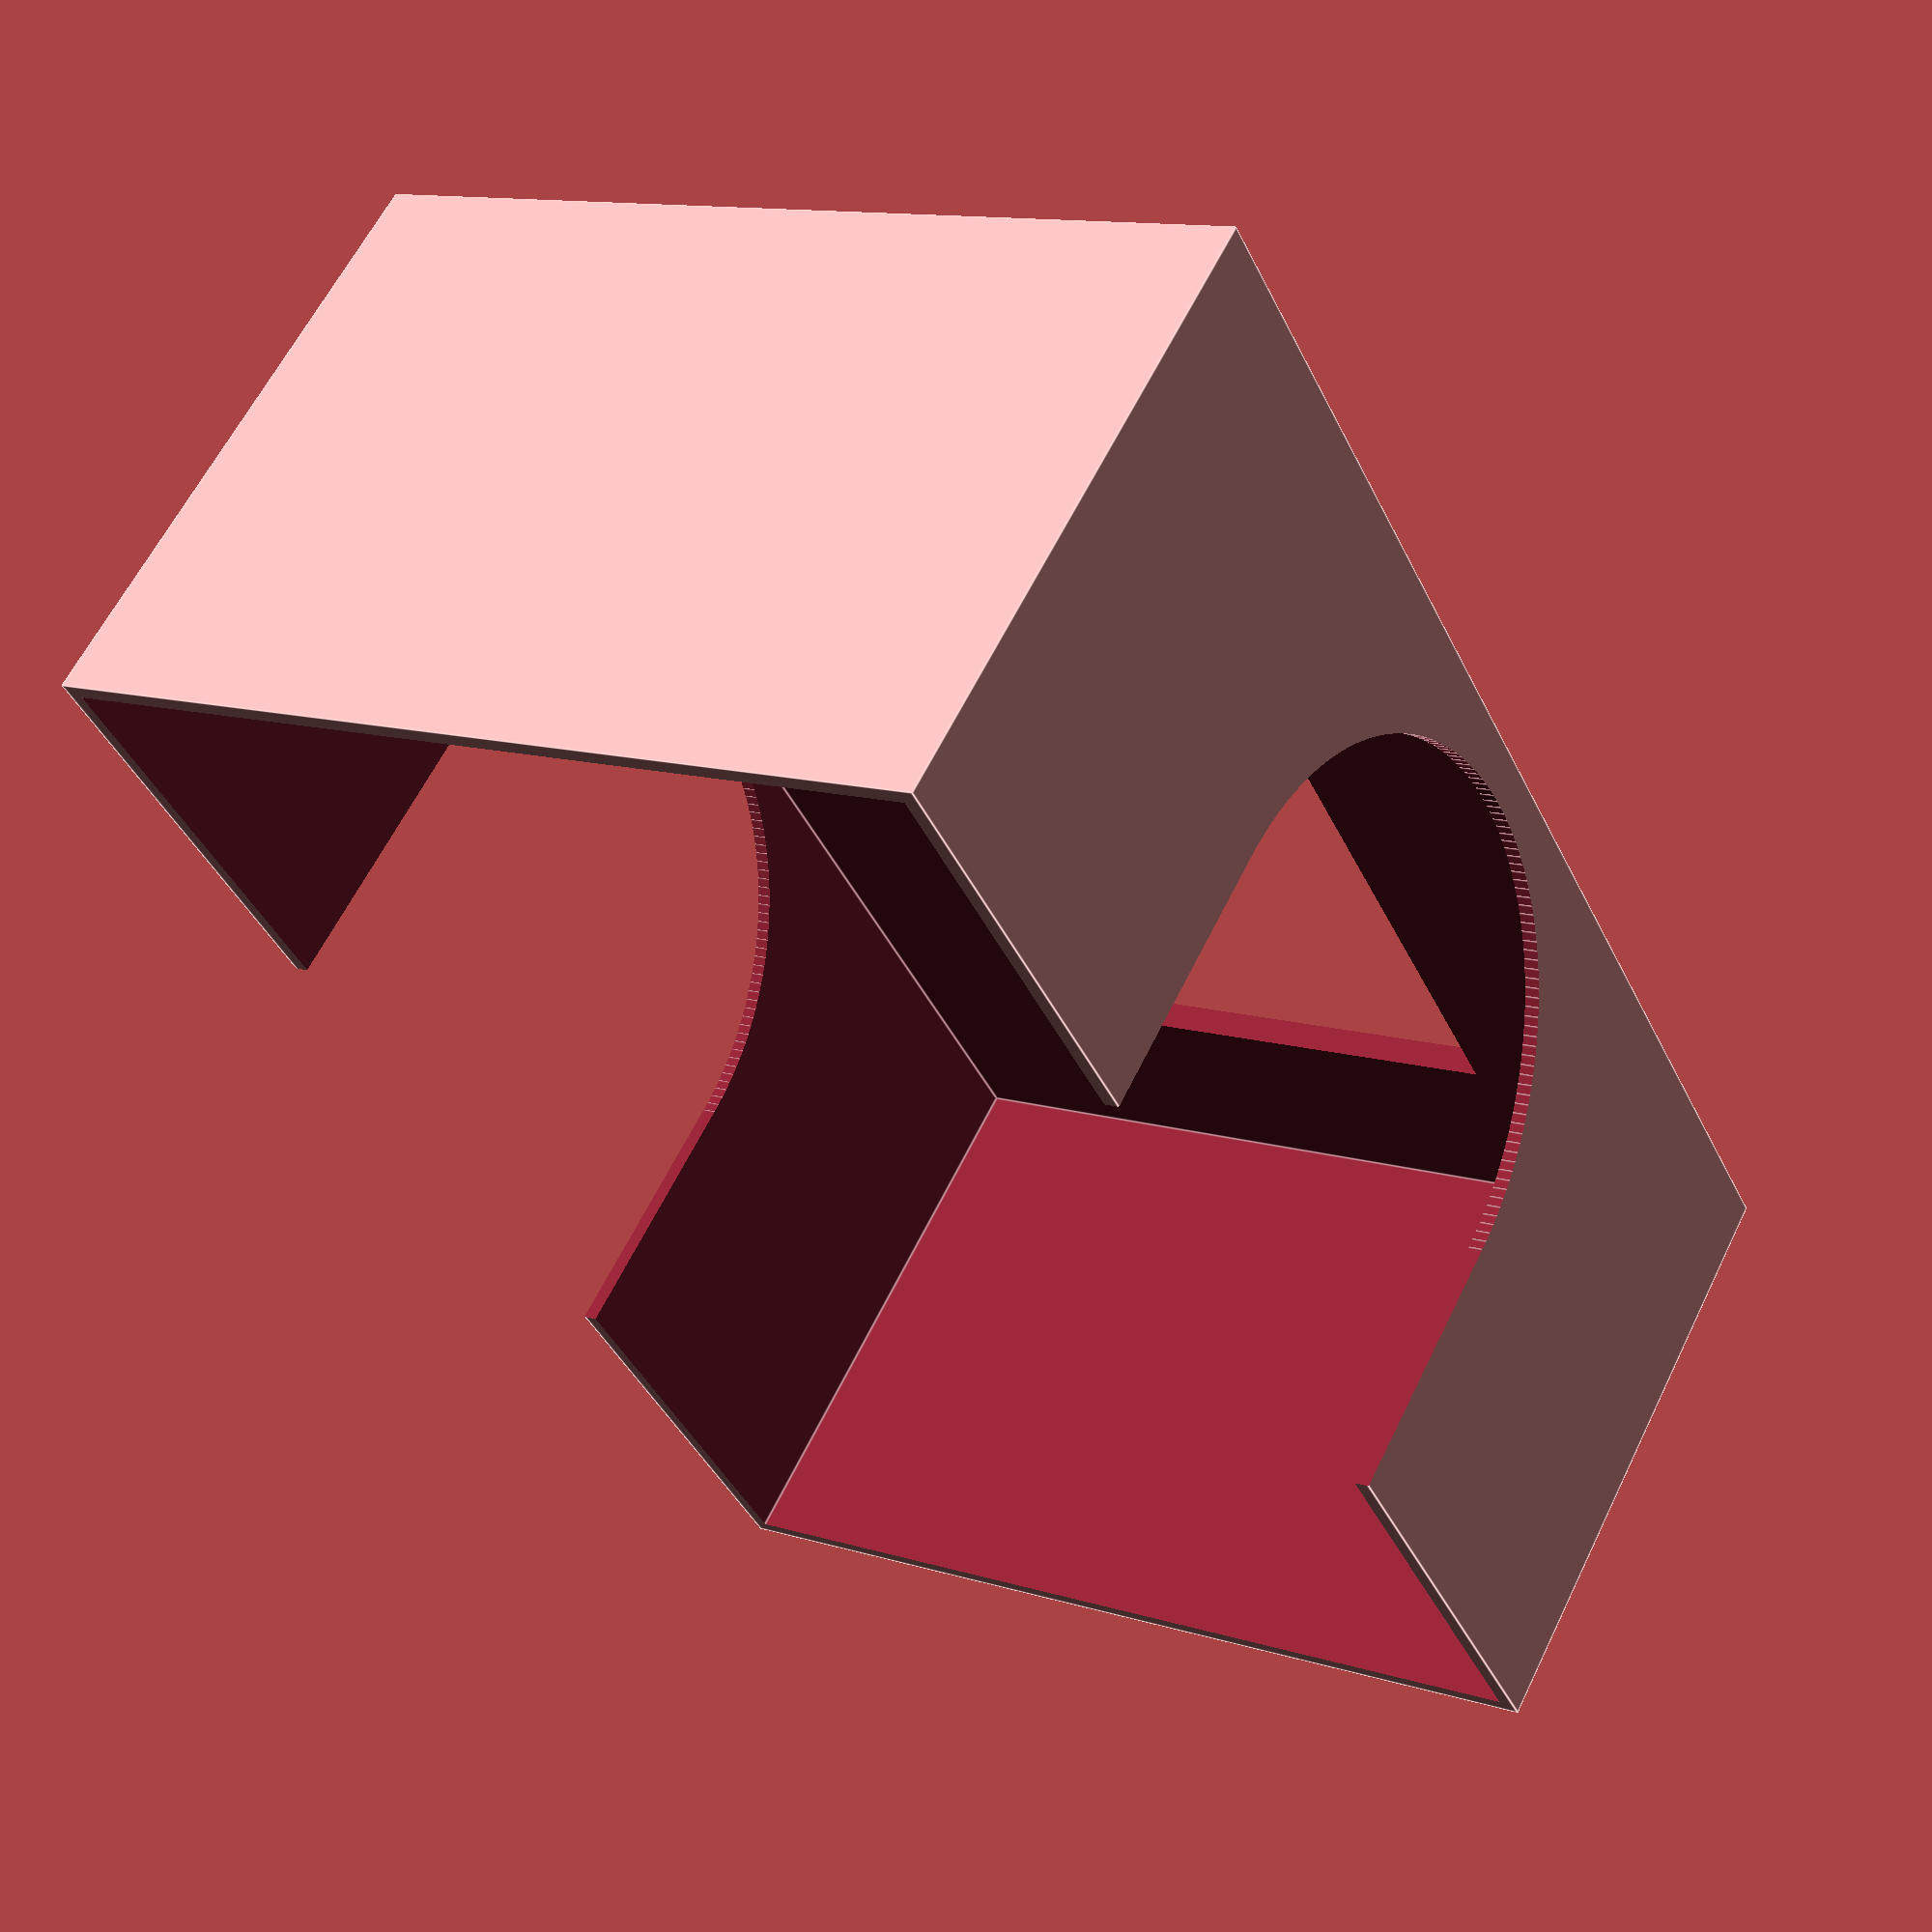
<openscad>

$fn=200;

THICK = 1;

CARD_L = 91;
CARD_W = 59;
CARD_STACK = 36;

STUMP = 3;
MARGIN = 15;

BOX_W = CARD_W + (THICK * 2) + 3;
BOX_L = CARD_L + (THICK * 2) + 3;
BOX_H = CARD_STACK + (THICK * 2) + STUMP;

difference() {
    cube(size = [
        BOX_W,
        BOX_L, 
        BOX_H]);

    translate([
        THICK, 
        THICK, 
        BOX_H - CARD_STACK - STUMP]) {
            
        cube(size = [
            CARD_W + 3,
            CARD_L + 3,
            CARD_STACK + STUMP + 1]);
    }

    translate([
        MARGIN,
        MARGIN,
        -1]) {

        cube(size = [
            BOX_W - (MARGIN * 2),
            BOX_L - (MARGIN * 2),
            10]);
    }


    translate([
        -1,
        BOX_L / 2,
        20 + STUMP]) {

        rotate([0, 90, 0]) {
            cylinder(
                h = 1000,
                r = 20);
        }
    }

    translate([
        -1, 
        (BOX_L / 2) - 20, 
        20 + STUMP]) {
            
        cube(size = [
            150,
            40,
            80]);
    }

}

</openscad>
<views>
elev=299.0 azim=333.1 roll=25.9 proj=p view=edges
</views>
